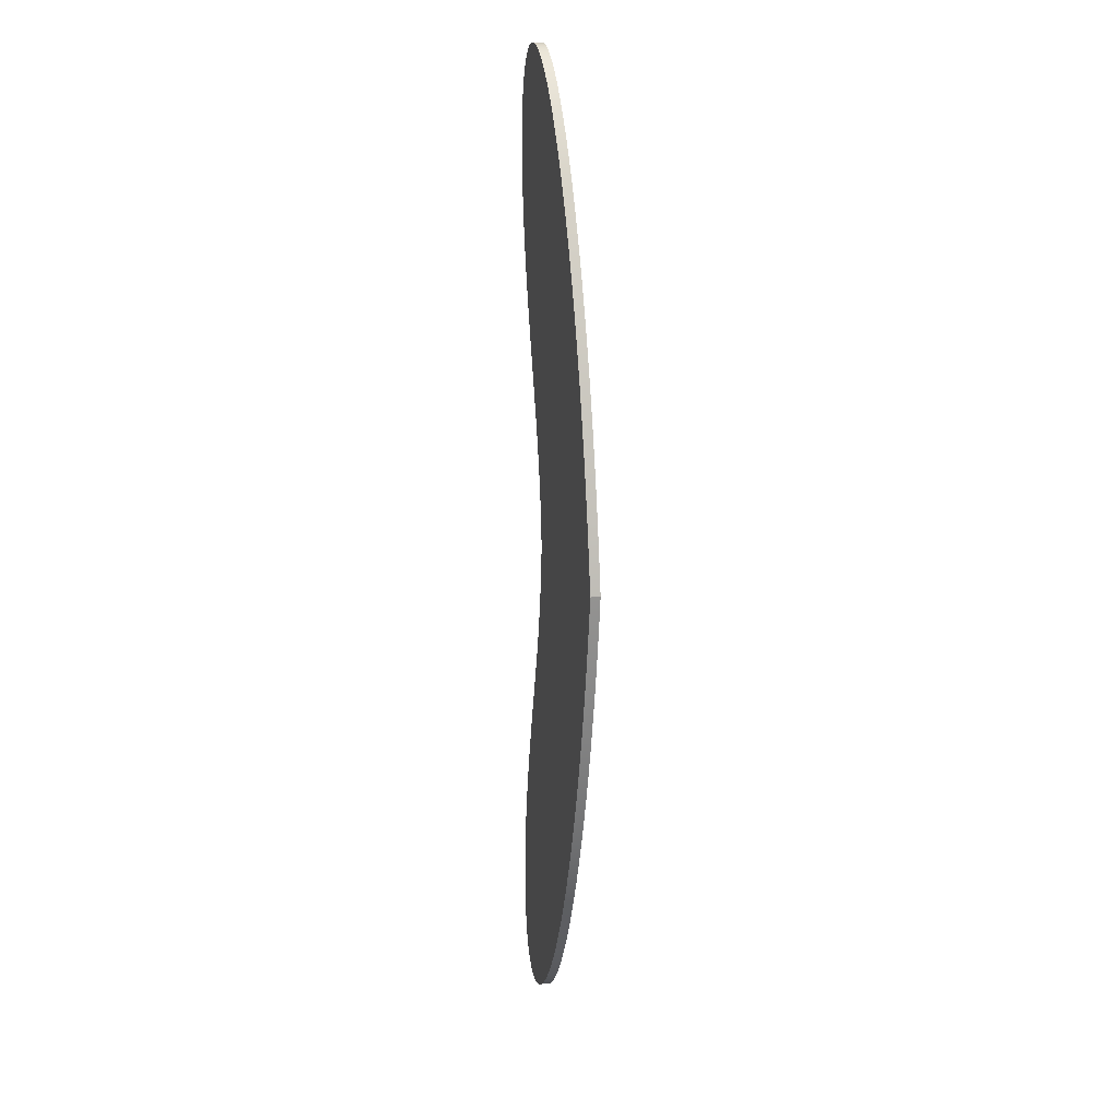
<metadata>
{"format":"obj","ext":"obj","renderer":"f3d","projection":"perspective","resolution":1024,"background":"white","views":[{"elev":14.0,"azim":-103.1,"up":"+Z"}]}
</metadata>
<code>
g Body1
v 0.04759 -0.001 0
v 0.04773 -0.001 0.001787
v 0.04789 -0.001 0.003519
v 0.04808 -0.001 0.005202
v 0.04828 -0.001 0.006839
v 0.04851 -0.001 0.008433
v 0.04875 -0.001 0.009991
v 0.04902 -0.001 0.01151
v 0.0493 -0.001 0.01301
v 0.04992 -0.001 0.01591
v 0.0506 -0.001 0.01873
v 0.05134 -0.001 0.02149
v 0.05212 -0.001 0.02421
v 0.05294 -0.001 0.0269
v 0.05379 -0.001 0.02957
v 0.05555 -0.001 0.03494
v 0.05735 -0.001 0.04037
v 0.05823 -0.001 0.04313
v 0.0591 -0.001 0.04591
v 0.05994 -0.001 0.04873
v 0.06075 -0.001 0.05157
v 0.06151 -0.001 0.05443
v 0.06223 -0.001 0.05731
v 0.06289 -0.001 0.06021
v 0.06349 -0.001 0.06311
v 0.06402 -0.001 0.066
v 0.06447 -0.001 0.06888
v 0.06483 -0.001 0.07173
v 0.06511 -0.001 0.07454
v 0.06529 -0.001 0.0773
v 0.06537 -0.001 0.07999
v 0.06537 -0.001 0.08131
v 0.06534 -0.001 0.0826
v 0.06529 -0.001 0.08388
v 0.06521 -0.001 0.08512
v 0.0651 -0.001 0.08633
v 0.06496 -0.001 0.08752
v 0.06479 -0.001 0.08867
v 0.06459 -0.001 0.08979
v 0.06436 -0.001 0.09087
v 0.0641 -0.001 0.09191
v 0.06381 -0.001 0.09291
v 0.06349 -0.001 0.09387
v 0.06313 -0.001 0.09478
v 0.06275 -0.001 0.09564
v 0.06233 -0.001 0.09645
v 0.06189 -0.001 0.09721
v 0.06141 -0.001 0.09792
v 0.06089 -0.001 0.09857
v 0.06035 -0.001 0.09916
v 0.05977 -0.001 0.09968
v 0.05917 -0.001 0.1001
v 0.05853 -0.001 0.1005
v 0.05786 -0.001 0.1009
v 0.05716 -0.001 0.1011
v 0.05643 -0.001 0.1013
v 0.05566 -0.001 0.1014
v 0.05487 -0.001 0.1015
v 0.05405 -0.001 0.1014
v 0.0532 -0.001 0.1013
v 0.05232 -0.001 0.1011
v 0.05141 -0.001 0.1008
v 0.05048 -0.001 0.1004
v 0.04952 -0.001 0.09997
v 0.04853 -0.001 0.09942
v 0.04752 -0.001 0.09877
v 0.04648 -0.001 0.09803
v 0.04542 -0.001 0.09719
v 0.04434 -0.001 0.09626
v 0.04324 -0.001 0.09522
v 0.04211 -0.001 0.09409
v 0.04097 -0.001 0.09285
v 0.03981 -0.001 0.09151
v 0.03863 -0.001 0.09007
v 0.03744 -0.001 0.08852
v 0.03623 -0.001 0.08686
v 0.03502 -0.001 0.0851
v 0.03379 -0.001 0.08323
v 0.03255 -0.001 0.08124
v 0.0313 -0.001 0.07915
v 0.03005 -0.001 0.07694
v 0.0288 -0.001 0.07463
v 0.02754 -0.001 0.0722
v 0.02628 -0.001 0.06965
v 0.02503 -0.001 0.06699
v 0.02378 -0.001 0.06422
v 0.02253 -0.001 0.06134
v 0.0213 -0.001 0.05834
v 0.02007 -0.001 0.05523
v 0.01886 -0.001 0.052
v 0.01766 -0.001 0.04866
v 0.01649 -0.001 0.04521
v 0.01533 -0.001 0.04164
v 0.0142 -0.001 0.03796
v 0.01309 -0.001 0.03417
v 0.01201 -0.001 0.03027
v 0.01097 -0.001 0.02627
v 0.009958 -0.001 0.02215
v 0.008987 -0.001 0.01793
v 0.008058 -0.001 0.0136
v 0.007174 -0.001 0.009167
v 0.006338 -0.001 0.004633
v 0.005554 -0.001 0
v 0.006338 -0.001 -0.004633
v 0.007174 -0.001 -0.009167
v 0.008058 -0.001 -0.0136
v 0.008987 -0.001 -0.01793
v 0.009958 -0.001 -0.02215
v 0.01097 -0.001 -0.02627
v 0.01201 -0.001 -0.03027
v 0.01309 -0.001 -0.03417
v 0.0142 -0.001 -0.03796
v 0.01533 -0.001 -0.04164
v 0.01649 -0.001 -0.04521
v 0.01766 -0.001 -0.04866
v 0.01886 -0.001 -0.052
v 0.02007 -0.001 -0.05523
v 0.0213 -0.001 -0.05834
v 0.02253 -0.001 -0.06134
v 0.02378 -0.001 -0.06422
v 0.02503 -0.001 -0.06699
v 0.02628 -0.001 -0.06965
v 0.02754 -0.001 -0.0722
v 0.0288 -0.001 -0.07463
v 0.03005 -0.001 -0.07694
v 0.0313 -0.001 -0.07915
v 0.03255 -0.001 -0.08124
v 0.03379 -0.001 -0.08323
v 0.03502 -0.001 -0.0851
v 0.03623 -0.001 -0.08686
v 0.03744 -0.001 -0.08852
v 0.03863 -0.001 -0.09007
v 0.03981 -0.001 -0.09151
v 0.04097 -0.001 -0.09285
v 0.04211 -0.001 -0.09409
v 0.04324 -0.001 -0.09522
v 0.04434 -0.001 -0.09626
v 0.04542 -0.001 -0.09719
v 0.04648 -0.001 -0.09803
v 0.04752 -0.001 -0.09877
v 0.04853 -0.001 -0.09942
v 0.04952 -0.001 -0.09997
v 0.05048 -0.001 -0.1004
v 0.05141 -0.001 -0.1008
v 0.05232 -0.001 -0.1011
v 0.0532 -0.001 -0.1013
v 0.05405 -0.001 -0.1014
v 0.05487 -0.001 -0.1015
v 0.05566 -0.001 -0.1014
v 0.05643 -0.001 -0.1013
v 0.05716 -0.001 -0.1011
v 0.05786 -0.001 -0.1009
v 0.05853 -0.001 -0.1005
v 0.05917 -0.001 -0.1001
v 0.05977 -0.001 -0.09968
v 0.06035 -0.001 -0.09916
v 0.06089 -0.001 -0.09857
v 0.06141 -0.001 -0.09792
v 0.06189 -0.001 -0.09721
v 0.06233 -0.001 -0.09645
v 0.06275 -0.001 -0.09564
v 0.06313 -0.001 -0.09478
v 0.06349 -0.001 -0.09387
v 0.06381 -0.001 -0.09291
v 0.0641 -0.001 -0.09191
v 0.06436 -0.001 -0.09087
v 0.06459 -0.001 -0.08979
v 0.06479 -0.001 -0.08867
v 0.06496 -0.001 -0.08752
v 0.0651 -0.001 -0.08633
v 0.06521 -0.001 -0.08512
v 0.06529 -0.001 -0.08388
v 0.06534 -0.001 -0.0826
v 0.06537 -0.001 -0.08131
v 0.06537 -0.001 -0.07999
v 0.06529 -0.001 -0.0773
v 0.06511 -0.001 -0.07454
v 0.06483 -0.001 -0.07173
v 0.06447 -0.001 -0.06888
v 0.06402 -0.001 -0.066
v 0.06349 -0.001 -0.06311
v 0.06289 -0.001 -0.06021
v 0.06223 -0.001 -0.05731
v 0.06151 -0.001 -0.05443
v 0.06075 -0.001 -0.05157
v 0.05994 -0.001 -0.04873
v 0.0591 -0.001 -0.04591
v 0.05823 -0.001 -0.04313
v 0.05735 -0.001 -0.04037
v 0.05555 -0.001 -0.03494
v 0.05379 -0.001 -0.02957
v 0.05294 -0.001 -0.0269
v 0.05212 -0.001 -0.02421
v 0.05134 -0.001 -0.02149
v 0.0506 -0.001 -0.01873
v 0.04992 -0.001 -0.01591
v 0.0493 -0.001 -0.01301
v 0.04902 -0.001 -0.01151
v 0.04875 -0.001 -0.009991
v 0.04851 -0.001 -0.008433
v 0.04828 -0.001 -0.006839
v 0.04808 -0.001 -0.005202
v 0.04789 -0.001 -0.003519
v 0.04773 -0.001 -0.001787
v 0.005554 0.001 0
v 0.006338 0.001 -0.004633
v 0.007174 0.001 -0.009167
v 0.008058 0.001 -0.0136
v 0.008987 0.001 -0.01793
v 0.009958 0.001 -0.02215
v 0.01097 0.001 -0.02627
v 0.01201 0.001 -0.03027
v 0.01309 0.001 -0.03417
v 0.0142 0.001 -0.03796
v 0.01533 0.001 -0.04164
v 0.01649 0.001 -0.04521
v 0.01766 0.001 -0.04866
v 0.01886 0.001 -0.052
v 0.02007 0.001 -0.05523
v 0.0213 0.001 -0.05834
v 0.02253 0.001 -0.06134
v 0.02378 0.001 -0.06422
v 0.02503 0.001 -0.06699
v 0.02628 0.001 -0.06965
v 0.02754 0.001 -0.0722
v 0.0288 0.001 -0.07463
v 0.03005 0.001 -0.07694
v 0.0313 0.001 -0.07915
v 0.03255 0.001 -0.08124
v 0.03379 0.001 -0.08323
v 0.03502 0.001 -0.0851
v 0.03623 0.001 -0.08686
v 0.03744 0.001 -0.08852
v 0.03863 0.001 -0.09007
v 0.03981 0.001 -0.09151
v 0.04097 0.001 -0.09285
v 0.04211 0.001 -0.09409
v 0.04324 0.001 -0.09522
v 0.04434 0.001 -0.09626
v 0.04542 0.001 -0.09719
v 0.04648 0.001 -0.09803
v 0.04752 0.001 -0.09877
v 0.04853 0.001 -0.09942
v 0.04952 0.001 -0.09997
v 0.05048 0.001 -0.1004
v 0.05141 0.001 -0.1008
v 0.05232 0.001 -0.1011
v 0.0532 0.001 -0.1013
v 0.05405 0.001 -0.1014
v 0.05487 0.001 -0.1015
v 0.05566 0.001 -0.1014
v 0.05643 0.001 -0.1013
v 0.05716 0.001 -0.1011
v 0.05786 0.001 -0.1009
v 0.05853 0.001 -0.1005
v 0.05917 0.001 -0.1001
v 0.05977 0.001 -0.09968
v 0.06035 0.001 -0.09916
v 0.06089 0.001 -0.09857
v 0.06141 0.001 -0.09792
v 0.06189 0.001 -0.09721
v 0.06233 0.001 -0.09645
v 0.06275 0.001 -0.09564
v 0.06313 0.001 -0.09478
v 0.06349 0.001 -0.09387
v 0.06381 0.001 -0.09291
v 0.0641 0.001 -0.09191
v 0.06436 0.001 -0.09087
v 0.06459 0.001 -0.08979
v 0.06479 0.001 -0.08867
v 0.06496 0.001 -0.08752
v 0.0651 0.001 -0.08633
v 0.06521 0.001 -0.08512
v 0.06529 0.001 -0.08388
v 0.06534 0.001 -0.0826
v 0.06537 0.001 -0.08131
v 0.06537 0.001 -0.07999
v 0.06529 0.001 -0.0773
v 0.06511 0.001 -0.07454
v 0.06483 0.001 -0.07173
v 0.06447 0.001 -0.06888
v 0.06402 0.001 -0.066
v 0.06349 0.001 -0.06311
v 0.06289 0.001 -0.06021
v 0.06223 0.001 -0.05731
v 0.06151 0.001 -0.05443
v 0.06075 0.001 -0.05157
v 0.05994 0.001 -0.04873
v 0.0591 0.001 -0.04591
v 0.05823 0.001 -0.04313
v 0.05735 0.001 -0.04037
v 0.05555 0.001 -0.03494
v 0.05379 0.001 -0.02957
v 0.05294 0.001 -0.0269
v 0.05212 0.001 -0.02421
v 0.05134 0.001 -0.02149
v 0.0506 0.001 -0.01873
v 0.04992 0.001 -0.01591
v 0.0493 0.001 -0.01301
v 0.04902 0.001 -0.01151
v 0.04875 0.001 -0.009991
v 0.04851 0.001 -0.008433
v 0.04828 0.001 -0.006839
v 0.04808 0.001 -0.005202
v 0.04789 0.001 -0.003519
v 0.04773 0.001 -0.001787
v 0.04759 0.001 0
v 0.04773 0.001 0.001787
v 0.04789 0.001 0.003519
v 0.04808 0.001 0.005202
v 0.04828 0.001 0.006839
v 0.04851 0.001 0.008433
v 0.04875 0.001 0.009991
v 0.04902 0.001 0.01151
v 0.0493 0.001 0.01301
v 0.04992 0.001 0.01591
v 0.0506 0.001 0.01873
v 0.05134 0.001 0.02149
v 0.05212 0.001 0.02421
v 0.05294 0.001 0.0269
v 0.05379 0.001 0.02957
v 0.05555 0.001 0.03494
v 0.05735 0.001 0.04037
v 0.05823 0.001 0.04313
v 0.0591 0.001 0.04591
v 0.05994 0.001 0.04873
v 0.06075 0.001 0.05157
v 0.06151 0.001 0.05443
v 0.06223 0.001 0.05731
v 0.06289 0.001 0.06021
v 0.06349 0.001 0.06311
v 0.06402 0.001 0.066
v 0.06447 0.001 0.06888
v 0.06483 0.001 0.07173
v 0.06511 0.001 0.07454
v 0.06529 0.001 0.0773
v 0.06537 0.001 0.07999
v 0.06537 0.001 0.08131
v 0.06534 0.001 0.0826
v 0.06529 0.001 0.08388
v 0.06521 0.001 0.08512
v 0.0651 0.001 0.08633
v 0.06496 0.001 0.08752
v 0.06479 0.001 0.08867
v 0.06459 0.001 0.08979
v 0.06436 0.001 0.09087
v 0.0641 0.001 0.09191
v 0.06381 0.001 0.09291
v 0.06349 0.001 0.09387
v 0.06313 0.001 0.09478
v 0.06275 0.001 0.09564
v 0.06233 0.001 0.09645
v 0.06189 0.001 0.09721
v 0.06141 0.001 0.09792
v 0.06089 0.001 0.09857
v 0.06035 0.001 0.09916
v 0.05977 0.001 0.09968
v 0.05917 0.001 0.1001
v 0.05853 0.001 0.1005
v 0.05786 0.001 0.1009
v 0.05716 0.001 0.1011
v 0.05643 0.001 0.1013
v 0.05566 0.001 0.1014
v 0.05487 0.001 0.1015
v 0.05405 0.001 0.1014
v 0.0532 0.001 0.1013
v 0.05232 0.001 0.1011
v 0.05141 0.001 0.1008
v 0.05048 0.001 0.1004
v 0.04952 0.001 0.09997
v 0.04853 0.001 0.09942
v 0.04752 0.001 0.09877
v 0.04648 0.001 0.09803
v 0.04542 0.001 0.09719
v 0.04434 0.001 0.09626
v 0.04324 0.001 0.09522
v 0.04211 0.001 0.09409
v 0.04097 0.001 0.09285
v 0.03981 0.001 0.09151
v 0.03863 0.001 0.09007
v 0.03744 0.001 0.08852
v 0.03623 0.001 0.08686
v 0.03502 0.001 0.0851
v 0.03379 0.001 0.08323
v 0.03255 0.001 0.08124
v 0.0313 0.001 0.07915
v 0.03005 0.001 0.07694
v 0.0288 0.001 0.07463
v 0.02754 0.001 0.0722
v 0.02628 0.001 0.06965
v 0.02503 0.001 0.06699
v 0.02378 0.001 0.06422
v 0.02253 0.001 0.06134
v 0.0213 0.001 0.05834
v 0.02007 0.001 0.05523
v 0.01886 0.001 0.052
v 0.01766 0.001 0.04866
v 0.01649 0.001 0.04521
v 0.01533 0.001 0.04164
v 0.0142 0.001 0.03796
v 0.01309 0.001 0.03417
v 0.01201 0.001 0.03027
v 0.01097 0.001 0.02627
v 0.009958 0.001 0.02215
v 0.008987 0.001 0.01793
v 0.008058 0.001 0.0136
v 0.007174 0.001 0.009167
v 0.006338 0.001 0.004633
f 2 102 1
f 1 102 103
f 1 103 204
f 204 103 203
f 203 103 104
f 203 104 202
f 202 104 201
f 201 104 200
f 200 104 105
f 200 105 199
f 199 105 198
f 198 105 197
f 197 105 106
f 197 106 196
f 196 106 107
f 196 107 195
f 195 107 194
f 194 107 108
f 194 108 193
f 193 108 109
f 193 109 192
f 192 109 191
f 191 109 110
f 191 110 111
f 2 3 102
f 102 3 4
f 102 4 101
f 101 4 5
f 101 5 6
f 6 7 101
f 101 7 100
f 100 7 8
f 100 8 9
f 9 10 100
f 100 10 99
f 99 10 11
f 99 11 98
f 98 11 12
f 98 12 13
f 98 13 97
f 97 13 14
f 97 14 96
f 96 14 15
f 96 15 16
f 17 94 16
f 16 94 95
f 16 95 96
f 94 17 93
f 93 17 18
f 93 18 92
f 92 18 19
f 92 19 91
f 91 19 20
f 91 20 90
f 90 20 21
f 90 21 22
f 90 22 89
f 89 22 23
f 89 23 88
f 88 23 24
f 88 24 87
f 87 24 25
f 87 25 86
f 86 25 26
f 86 26 85
f 85 26 27
f 85 27 84
f 84 27 28
f 84 28 83
f 83 28 29
f 83 29 82
f 82 29 30
f 82 30 81
f 81 30 80
f 80 30 31
f 80 31 79
f 79 31 32
f 79 32 78
f 78 32 33
f 78 33 34
f 78 34 77
f 77 34 35
f 77 35 76
f 76 35 36
f 76 36 37
f 76 37 75
f 75 37 38
f 75 38 74
f 74 38 39
f 74 39 40
f 74 40 73
f 73 40 41
f 73 41 72
f 72 41 42
f 72 42 71
f 71 42 43
f 71 43 44
f 71 44 70
f 70 44 45
f 70 45 69
f 69 45 46
f 69 46 68
f 68 46 47
f 68 47 67
f 67 47 48
f 67 48 49
f 67 49 66
f 66 49 50
f 66 50 65
f 65 50 51
f 65 51 64
f 64 51 52
f 64 52 63
f 63 52 53
f 63 53 62
f 62 53 54
f 62 54 61
f 61 54 55
f 61 55 60
f 60 55 56
f 60 56 59
f 59 56 57
f 59 57 58
f 191 111 190
f 190 111 112
f 190 112 189
f 189 112 113
f 189 113 188
f 188 113 114
f 188 114 187
f 187 114 115
f 187 115 186
f 186 115 185
f 185 115 116
f 185 116 184
f 184 116 117
f 184 117 183
f 183 117 118
f 183 118 182
f 182 118 119
f 182 119 181
f 181 119 120
f 181 120 121
f 121 122 181
f 181 122 123
f 181 123 124
f 124 125 181
f 181 125 126
f 181 126 127
f 127 128 181
f 181 128 129
f 181 129 130
f 130 131 181
f 181 131 132
f 181 132 133
f 133 134 181
f 181 134 135
f 181 135 136
f 136 137 181
f 181 137 138
f 181 138 139
f 139 140 181
f 181 140 141
f 181 141 142
f 142 143 181
f 181 143 144
f 181 144 145
f 145 146 181
f 181 146 147
f 181 147 148
f 148 149 181
f 181 149 150
f 181 150 151
f 151 152 181
f 181 152 153
f 181 153 154
f 181 154 180
f 180 154 155
f 180 155 156
f 180 156 179
f 179 156 157
f 179 157 158
f 179 158 178
f 178 158 159
f 178 159 177
f 177 159 160
f 177 160 161
f 177 161 176
f 176 161 162
f 176 162 163
f 176 163 175
f 175 163 164
f 175 164 174
f 174 164 173
f 173 164 172
f 172 164 171
f 171 164 170
f 170 164 169
f 169 164 168
f 168 164 165
f 168 165 166
f 166 167 168
f 205 206 103
f 103 206 104
f 104 206 207
f 104 207 105
f 105 207 208
f 105 208 106
f 106 208 209
f 106 209 107
f 107 209 210
f 107 210 108
f 108 210 211
f 108 211 109
f 109 211 212
f 109 212 110
f 110 212 213
f 110 213 111
f 111 213 214
f 111 214 112
f 112 214 215
f 112 215 113
f 113 215 216
f 113 216 114
f 114 216 217
f 114 217 115
f 115 217 218
f 115 218 116
f 116 218 219
f 116 219 117
f 117 219 220
f 117 220 118
f 118 220 221
f 118 221 119
f 119 221 222
f 119 222 120
f 120 222 223
f 120 223 121
f 121 223 224
f 121 224 122
f 122 224 225
f 122 225 123
f 123 225 226
f 123 226 124
f 124 226 227
f 124 227 125
f 125 227 228
f 125 228 126
f 126 228 229
f 126 229 127
f 127 229 230
f 127 230 128
f 128 230 231
f 128 231 129
f 129 231 232
f 129 232 130
f 130 232 233
f 130 233 131
f 131 233 234
f 131 234 132
f 132 234 235
f 132 235 133
f 133 235 236
f 133 236 134
f 134 236 237
f 134 237 135
f 135 237 238
f 135 238 136
f 136 238 239
f 136 239 137
f 137 239 240
f 137 240 138
f 138 240 241
f 138 241 139
f 139 241 242
f 139 242 140
f 140 242 243
f 140 243 141
f 141 243 244
f 141 244 142
f 142 244 245
f 142 245 143
f 143 245 246
f 143 246 144
f 144 246 247
f 144 247 145
f 145 247 248
f 145 248 146
f 146 248 249
f 146 249 147
f 147 249 250
f 147 250 148
f 148 250 251
f 148 251 149
f 149 251 252
f 149 252 150
f 150 252 253
f 150 253 151
f 151 253 254
f 151 254 152
f 152 254 255
f 152 255 153
f 153 255 256
f 153 256 154
f 154 256 257
f 154 257 155
f 155 257 258
f 155 258 156
f 156 258 259
f 156 259 157
f 157 259 260
f 157 260 158
f 158 260 261
f 158 261 159
f 159 261 262
f 159 262 160
f 160 262 263
f 160 263 161
f 161 263 264
f 161 264 162
f 162 264 265
f 162 265 163
f 163 265 266
f 163 266 164
f 164 266 267
f 164 267 165
f 165 267 268
f 165 268 166
f 166 268 269
f 166 269 167
f 167 269 270
f 167 270 168
f 168 270 271
f 168 271 169
f 169 271 272
f 169 272 170
f 170 272 273
f 170 273 171
f 171 273 274
f 171 274 172
f 172 274 275
f 172 275 173
f 173 275 276
f 173 276 174
f 174 276 277
f 174 277 175
f 175 277 278
f 175 278 176
f 176 278 279
f 176 279 177
f 177 279 280
f 177 280 178
f 178 280 281
f 178 281 179
f 179 281 282
f 179 282 180
f 180 282 283
f 180 283 181
f 181 283 284
f 181 284 182
f 182 284 285
f 182 285 183
f 183 285 286
f 183 286 184
f 184 286 287
f 184 287 185
f 185 287 288
f 185 288 186
f 186 288 289
f 186 289 187
f 187 289 290
f 187 290 188
f 188 290 291
f 188 291 189
f 189 291 292
f 189 292 190
f 190 292 293
f 190 293 191
f 191 293 294
f 191 294 192
f 192 294 295
f 192 295 193
f 193 295 296
f 193 296 194
f 194 296 297
f 194 297 195
f 195 297 298
f 195 298 196
f 196 298 299
f 196 299 197
f 197 299 300
f 197 300 198
f 198 300 301
f 198 301 199
f 199 301 302
f 199 302 200
f 200 302 303
f 200 303 201
f 201 303 304
f 201 304 202
f 202 304 305
f 202 305 203
f 203 305 306
f 203 306 204
f 204 306 307
f 204 307 1
f 307 308 1
f 1 308 2
f 2 308 309
f 2 309 3
f 3 309 310
f 3 310 4
f 4 310 311
f 4 311 5
f 5 311 312
f 5 312 6
f 6 312 313
f 6 313 7
f 7 313 314
f 7 314 8
f 8 314 315
f 8 315 9
f 9 315 316
f 9 316 10
f 10 316 317
f 10 317 11
f 11 317 318
f 11 318 12
f 12 318 319
f 12 319 13
f 13 319 320
f 13 320 14
f 14 320 321
f 14 321 15
f 15 321 322
f 15 322 16
f 16 322 323
f 16 323 17
f 17 323 324
f 17 324 18
f 18 324 325
f 18 325 19
f 19 325 326
f 19 326 20
f 20 326 327
f 20 327 21
f 21 327 328
f 21 328 22
f 22 328 329
f 22 329 23
f 23 329 330
f 23 330 24
f 24 330 331
f 24 331 25
f 25 331 332
f 25 332 26
f 26 332 333
f 26 333 27
f 27 333 334
f 27 334 28
f 28 334 335
f 28 335 29
f 29 335 336
f 29 336 30
f 30 336 337
f 30 337 31
f 31 337 338
f 31 338 32
f 32 338 339
f 32 339 33
f 33 339 340
f 33 340 34
f 34 340 341
f 34 341 35
f 35 341 342
f 35 342 36
f 36 342 343
f 36 343 37
f 37 343 344
f 37 344 38
f 38 344 345
f 38 345 39
f 39 345 346
f 39 346 40
f 40 346 347
f 40 347 41
f 41 347 348
f 41 348 42
f 42 348 349
f 42 349 43
f 43 349 350
f 43 350 44
f 44 350 351
f 44 351 45
f 45 351 352
f 45 352 46
f 46 352 353
f 46 353 47
f 47 353 354
f 47 354 48
f 48 354 355
f 48 355 49
f 49 355 356
f 49 356 50
f 50 356 357
f 50 357 51
f 51 357 358
f 51 358 52
f 52 358 359
f 52 359 53
f 53 359 360
f 53 360 54
f 54 360 361
f 54 361 55
f 55 361 362
f 55 362 56
f 56 362 363
f 56 363 57
f 57 363 364
f 57 364 58
f 58 364 365
f 58 365 59
f 59 365 366
f 59 366 60
f 60 366 367
f 60 367 61
f 61 367 368
f 61 368 62
f 62 368 369
f 62 369 63
f 63 369 370
f 63 370 64
f 64 370 371
f 64 371 65
f 65 371 372
f 65 372 66
f 66 372 373
f 66 373 67
f 67 373 374
f 67 374 68
f 68 374 375
f 68 375 69
f 69 375 376
f 69 376 70
f 70 376 377
f 70 377 71
f 71 377 378
f 71 378 72
f 72 378 379
f 72 379 73
f 73 379 380
f 73 380 74
f 74 380 381
f 74 381 75
f 75 381 382
f 75 382 76
f 76 382 383
f 76 383 77
f 77 383 384
f 77 384 78
f 78 384 385
f 78 385 79
f 79 385 386
f 79 386 80
f 80 386 387
f 80 387 81
f 81 387 388
f 81 388 82
f 82 388 389
f 82 389 83
f 83 389 390
f 83 390 84
f 84 390 391
f 84 391 85
f 85 391 392
f 85 392 86
f 86 392 393
f 86 393 87
f 87 393 394
f 87 394 88
f 88 394 395
f 88 395 89
f 89 395 396
f 89 396 90
f 90 396 397
f 90 397 91
f 91 397 398
f 91 398 92
f 92 398 399
f 92 399 93
f 93 399 400
f 93 400 94
f 94 400 401
f 94 401 95
f 95 401 402
f 95 402 96
f 96 402 403
f 96 403 97
f 97 403 404
f 97 404 98
f 98 404 405
f 98 405 99
f 99 405 406
f 99 406 100
f 100 406 407
f 100 407 101
f 101 407 408
f 101 408 102
f 102 408 205
f 102 205 103
f 408 308 205
f 205 308 307
f 205 307 306
f 407 310 408
f 408 310 309
f 408 309 308
f 406 313 407
f 407 313 312
f 407 312 311
f 405 316 406
f 406 316 315
f 406 315 314
f 316 405 317
f 317 405 404
f 317 404 318
f 318 404 319
f 319 404 403
f 319 403 320
f 320 403 402
f 320 402 321
f 321 402 322
f 322 402 401
f 322 401 400
f 322 400 323
f 323 400 399
f 323 399 324
f 324 399 398
f 324 398 325
f 325 398 397
f 325 397 326
f 326 397 396
f 326 396 327
f 327 396 328
f 328 396 395
f 328 395 329
f 329 395 394
f 329 394 330
f 330 394 393
f 330 393 331
f 331 393 392
f 331 392 332
f 332 392 391
f 332 391 333
f 333 391 390
f 333 390 334
f 334 390 389
f 334 389 335
f 335 389 388
f 335 388 336
f 336 388 387
f 336 387 386
f 336 386 337
f 337 386 385
f 337 385 338
f 338 385 384
f 338 384 339
f 339 384 340
f 340 384 383
f 340 383 341
f 341 383 382
f 341 382 342
f 342 382 343
f 343 382 381
f 343 381 344
f 344 381 380
f 344 380 345
f 345 380 346
f 346 380 379
f 346 379 347
f 347 379 378
f 347 378 348
f 348 378 377
f 348 377 349
f 349 377 350
f 350 377 376
f 350 376 351
f 351 376 375
f 351 375 352
f 352 375 374
f 352 374 353
f 353 374 373
f 353 373 354
f 354 373 355
f 355 373 372
f 355 372 356
f 356 372 371
f 356 371 357
f 357 371 370
f 357 370 358
f 358 370 369
f 358 369 359
f 359 369 368
f 359 368 360
f 360 368 367
f 360 367 361
f 361 367 366
f 361 366 362
f 362 366 365
f 362 365 363
f 363 365 364
f 314 313 406
f 311 310 407
f 306 305 205
f 205 305 206
f 206 305 304
f 206 304 303
f 303 302 206
f 206 302 207
f 207 302 301
f 207 301 300
f 300 299 207
f 207 299 208
f 208 299 298
f 208 298 209
f 209 298 297
f 209 297 296
f 209 296 210
f 210 296 295
f 210 295 211
f 211 295 294
f 211 294 293
f 292 213 293
f 293 213 212
f 293 212 211
f 213 292 214
f 214 292 291
f 214 291 215
f 215 291 290
f 215 290 216
f 216 290 289
f 216 289 217
f 217 289 288
f 217 288 287
f 217 287 218
f 218 287 286
f 218 286 219
f 219 286 285
f 219 285 220
f 220 285 284
f 220 284 221
f 221 284 283
f 221 283 222
f 222 283 223
f 223 283 224
f 224 283 225
f 225 283 226
f 226 283 227
f 227 283 228
f 228 283 229
f 229 283 230
f 230 283 231
f 231 283 232
f 232 283 233
f 233 283 234
f 234 283 235
f 235 283 236
f 236 283 237
f 237 283 238
f 238 283 239
f 239 283 240
f 240 283 241
f 241 283 242
f 242 283 243
f 243 283 244
f 244 283 245
f 245 283 246
f 246 283 247
f 247 283 248
f 248 283 249
f 249 283 250
f 250 283 251
f 251 283 252
f 252 283 253
f 253 283 254
f 254 283 255
f 255 283 256
f 256 283 282
f 256 282 257
f 257 282 258
f 258 282 281
f 258 281 259
f 259 281 260
f 260 281 280
f 260 280 261
f 261 280 279
f 261 279 262
f 262 279 263
f 263 279 278
f 263 278 264
f 264 278 265
f 265 278 277
f 265 277 266
f 266 277 276
f 266 276 275
f 275 274 266
f 266 274 273
f 266 273 272
f 272 271 266
f 266 271 270
f 266 270 267
f 267 270 268
f 268 270 269

</code>
